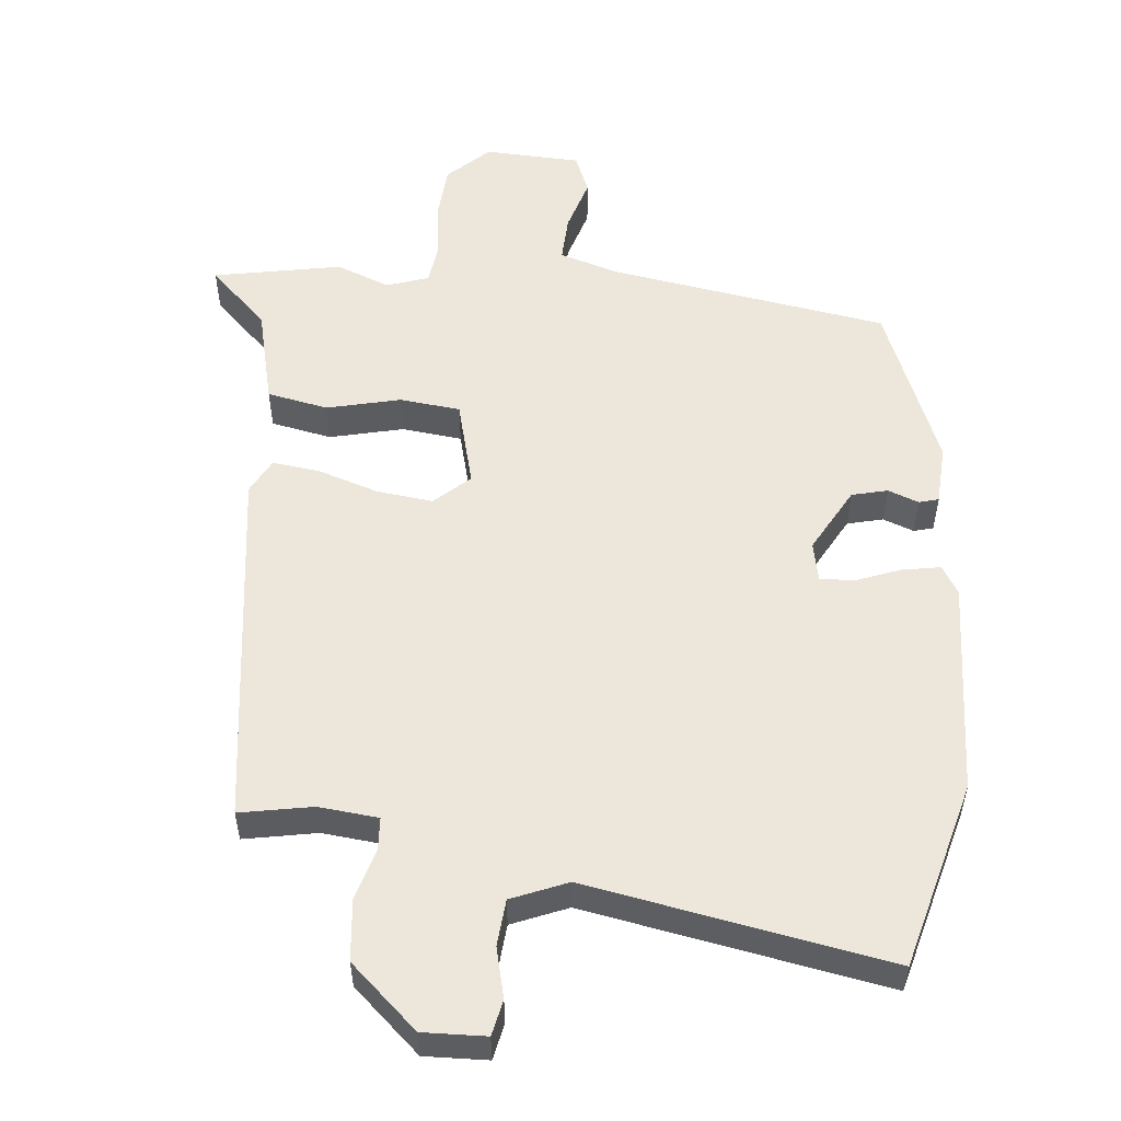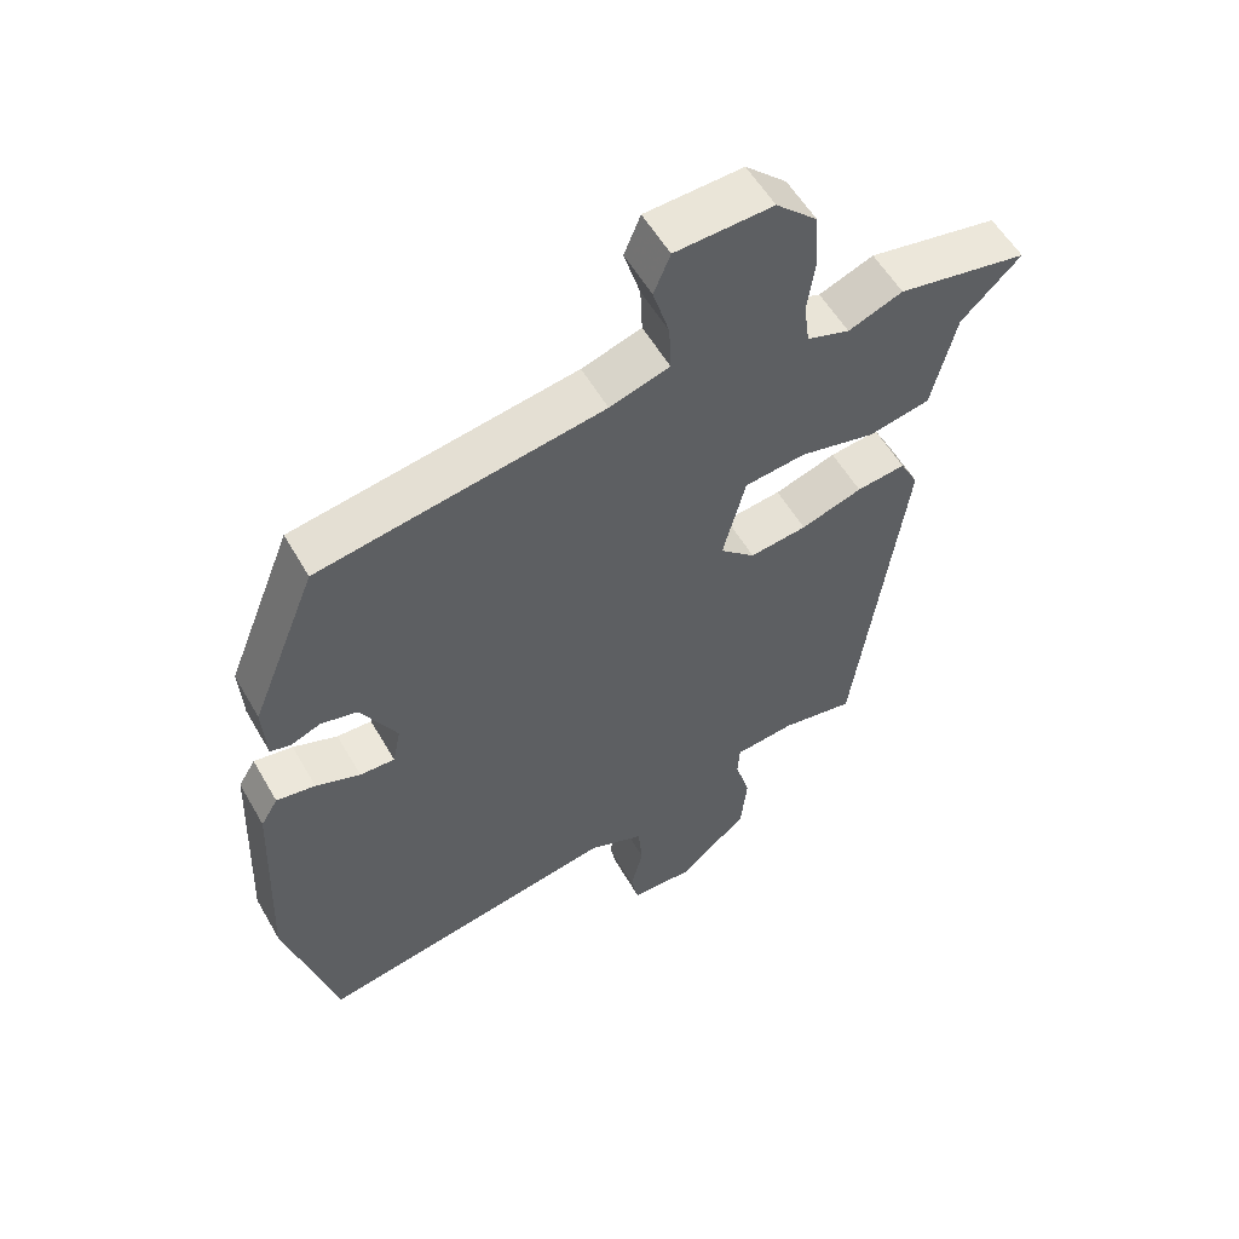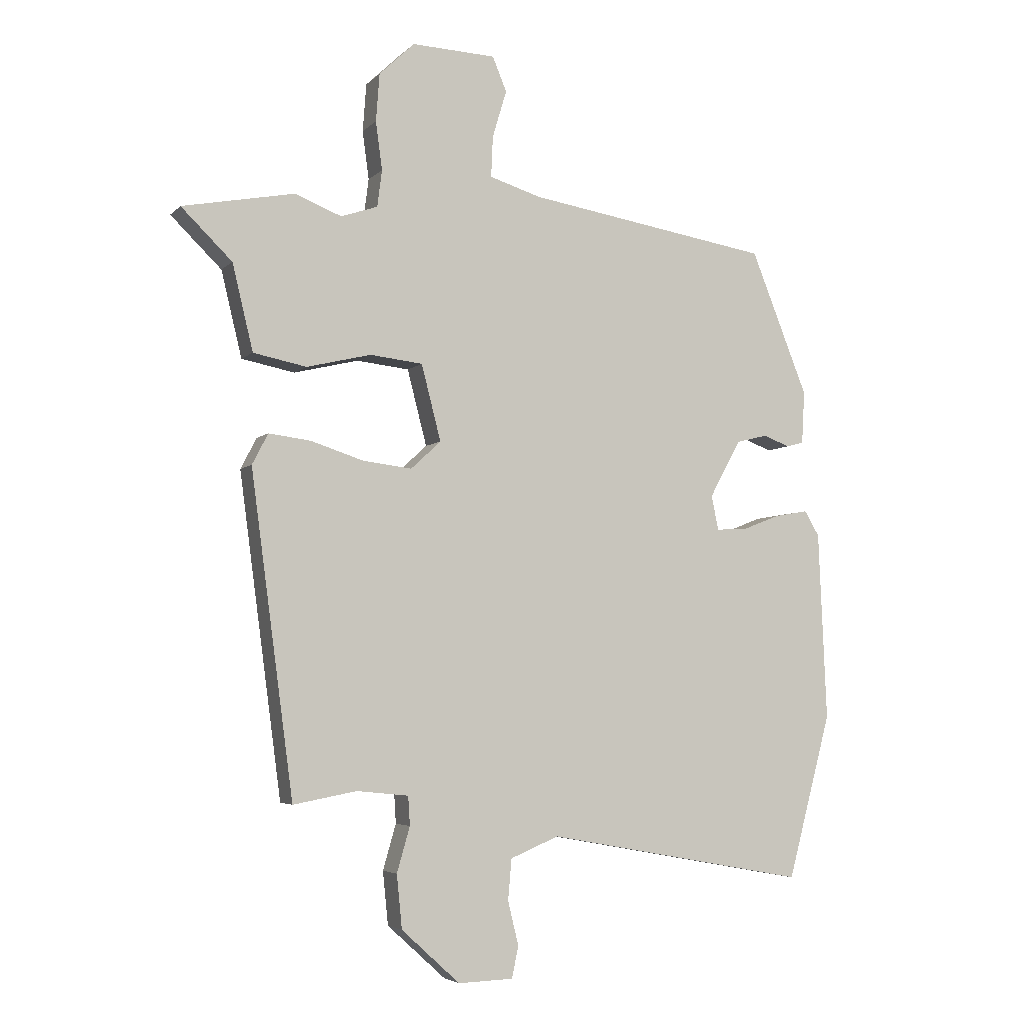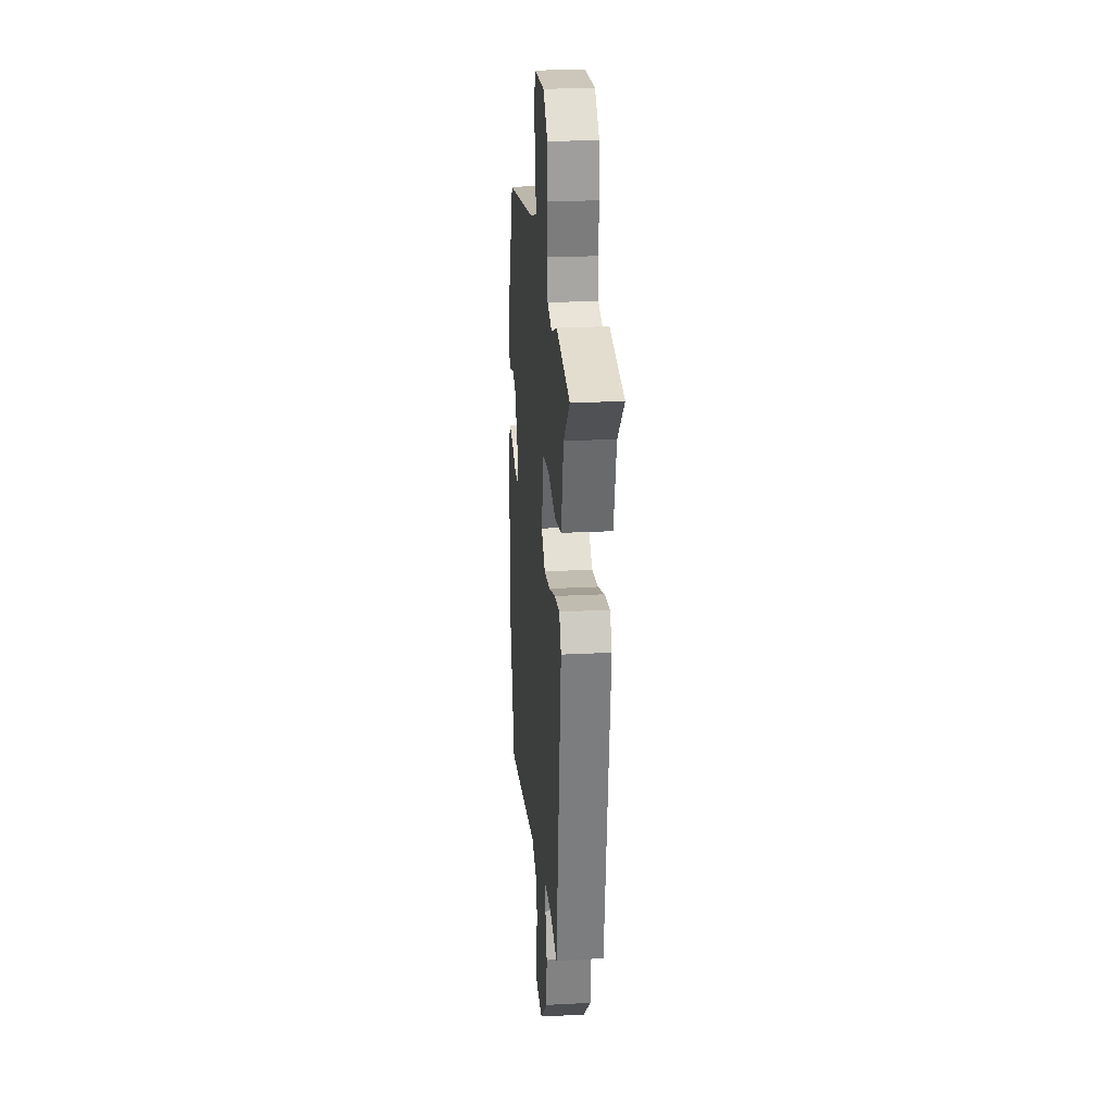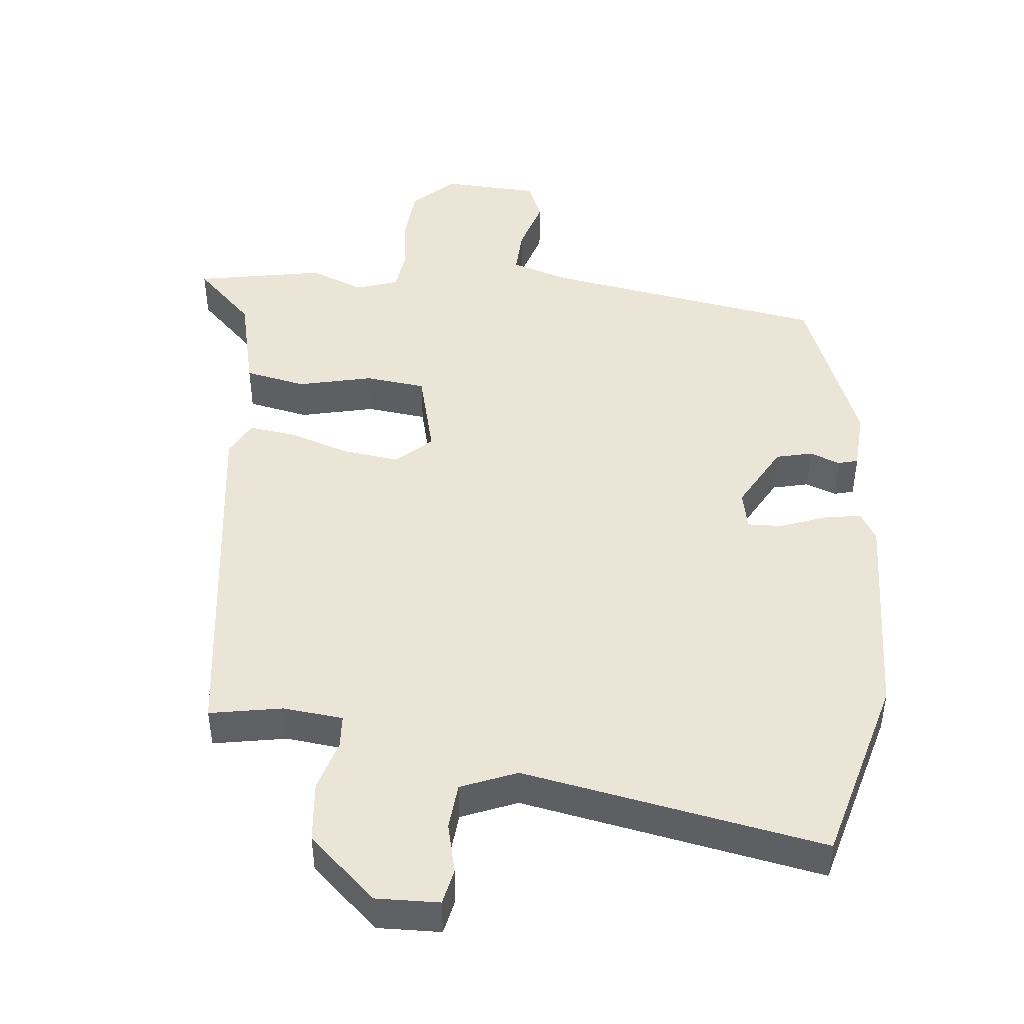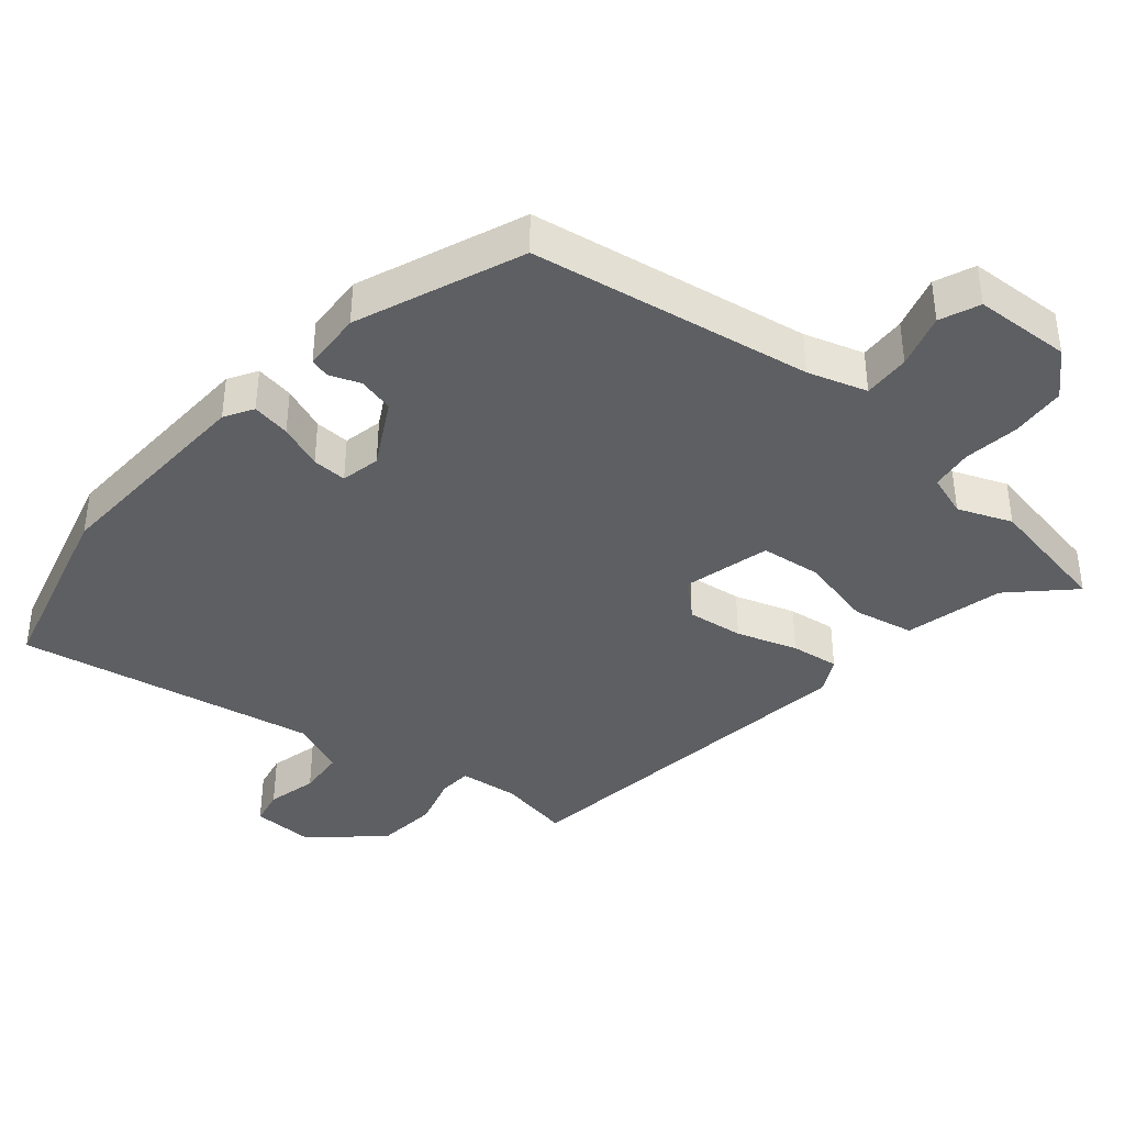
<metadata>
{"format":"obj","ext":"obj","renderer":"f3d","projection":"perspective","resolution":1024,"background":"white","views":[{"elev":54.0,"azim":-174.5,"up":"+Y"},{"elev":56.2,"azim":-29.6,"up":"+Z"},{"elev":-4.6,"azim":158.0,"up":"+Z"},{"elev":23.8,"azim":85.0,"up":"+Z"},{"elev":45.9,"azim":-174.0,"up":"+Y"},{"elev":-39.5,"azim":-40.1,"up":"+Y"}]}
</metadata>
<code>
v -0.407 0.07 0.476
v 0.006 0.07 0.543
v 0.093 0.07 0.57
v 0.09 0.07 0.639
v 0.066 0.07 0.719
v 0.09 0.07 0.777
v 0.232 0.07 0.783
v 0.292 0.07 0.726
v 0.298 0.07 0.645
v 0.287 0.07 0.564
v 0.295 0.07 0.502
v 0.357 0.07 0.481
v 0.436 0.07 0.512
v 0.625 0.07 0.476
v 0.539 0.07 0.392
v 0.504 0.07 0.247
v 0.414 0.07 0.229
v 0.305 0.07 0.255
v 0.216 0.07 0.245
v 0.183 0.07 0.117
v 0.234 0.07 0.07
v 0.317 0.07 0.08
v 0.406 0.07 0.109
v 0.477 0.07 0.118
v 0.504 0.07 0.066
v 0.432 0.07 -0.475
v 0.325 0.07 -0.455
v 0.237 0.07 -0.464
v 0.234 0.07 -0.513
v 0.256 0.07 -0.589
v 0.247 0.07 -0.679
v 0.148 0.07 -0.769
v 0.055 0.07 -0.766
v 0.044 0.07 -0.713
v 0.062 0.07 -0.639
v 0.056 0.07 -0.57
v -0.026 0.07 -0.536
v -0.469 0.07 -0.617
v -0.543 0.07 -0.34
v -0.529 0.07 -0.02
v -0.504 0.07 0.022
v -0.447 0.07 0.012
v -0.382 0.07 -0.013
v -0.331 0.07 -0.015
v -0.319 0.07 0.043
v -0.372 0.07 0.14
v -0.425 0.07 0.153
v -0.47 0.07 0.136
v -0.499 0.07 0.144
v -0.504 0.07 0.233
v -0.407 0 0.476
v 0.006 0 0.543
v 0.093 0 0.57
v 0.09 0 0.639
v 0.066 0 0.719
v 0.09 0 0.777
v 0.232 0 0.783
v 0.292 0 0.726
v 0.298 0 0.645
v 0.287 0 0.564
v 0.295 0 0.502
v 0.357 0 0.481
v 0.436 0 0.512
v 0.625 0 0.476
v 0.539 0 0.392
v 0.504 0 0.247
v 0.414 0 0.229
v 0.305 0 0.255
v 0.216 0 0.245
v 0.183 0 0.117
v 0.234 0 0.07
v 0.317 0 0.08
v 0.406 0 0.109
v 0.477 0 0.118
v 0.504 0 0.066
v 0.432 0 -0.475
v 0.325 0 -0.455
v 0.237 0 -0.464
v 0.234 0 -0.513
v 0.256 0 -0.589
v 0.247 0 -0.679
v 0.148 0 -0.769
v 0.055 0 -0.766
v 0.044 0 -0.713
v 0.062 0 -0.639
v 0.056 0 -0.57
v -0.026 0 -0.536
v -0.469 0 -0.617
v -0.543 0 -0.34
v -0.529 0 -0.02
v -0.504 0 0.022
v -0.447 0 0.012
v -0.382 0 -0.013
v -0.331 0 -0.015
v -0.319 0 0.043
v -0.372 0 0.14
v -0.425 0 0.153
v -0.47 0 0.136
v -0.499 0 0.144
v -0.504 0 0.233
f 50 1 2
f 49 50 2
f 48 49 2
f 47 48 2
f 46 47 2 3
f 45 46 3
f 44 45 3
f 41 42 43
f 40 41 43
f 39 40 43
f 38 39 43
f 37 38 43
f 36 37 43 44
f 33 34 35
f 32 33 35
f 31 32 35
f 30 31 35
f 29 30 35
f 28 29 35 36
f 25 26 27
f 24 25 27
f 23 24 27
f 22 23 27
f 21 22 27 28
f 28 36 44
f 21 28 44
f 20 21 44
f 15 16 17 18
f 15 18 19
f 14 15 19
f 13 14 19
f 12 13 19
f 11 12 19
f 10 11 19
f 9 10 19
f 8 9 19
f 7 8 19
f 6 7 19
f 5 6 19
f 4 5 19
f 3 4 19 20
f 3 20 44
f 52 51 100
f 52 100 99
f 52 99 98
f 52 98 97
f 53 52 97 96
f 53 96 95
f 53 95 94
f 93 92 91
f 93 91 90
f 93 90 89
f 93 89 88
f 93 88 87
f 94 93 87 86
f 85 84 83
f 85 83 82
f 85 82 81
f 85 81 80
f 85 80 79
f 86 85 79 78
f 77 76 75
f 77 75 74
f 77 74 73
f 77 73 72
f 78 77 72 71
f 94 86 78
f 94 78 71
f 94 71 70
f 68 67 66 65
f 69 68 65
f 69 65 64
f 69 64 63
f 69 63 62
f 69 62 61
f 69 61 60
f 69 60 59
f 69 59 58
f 69 58 57
f 69 57 56
f 69 56 55
f 69 55 54
f 70 69 54 53
f 94 70 53
f 1 51 52 2
f 2 52 53 3
f 3 53 54 4
f 4 54 55 5
f 5 55 56 6
f 6 56 57 7
f 7 57 58 8
f 8 58 59 9
f 9 59 60 10
f 10 60 61 11
f 11 61 62 12
f 12 62 63 13
f 13 63 64 14
f 14 64 65 15
f 15 65 66 16
f 16 66 67 17
f 17 67 68 18
f 18 68 69 19
f 19 69 70 20
f 20 70 71 21
f 21 71 72 22
f 22 72 73 23
f 23 73 74 24
f 24 74 75 25
f 25 75 76 26
f 26 76 77 27
f 27 77 78 28
f 28 78 79 29
f 29 79 80 30
f 30 80 81 31
f 31 81 82 32
f 32 82 83 33
f 33 83 84 34
f 34 84 85 35
f 35 85 86 36
f 36 86 87 37
f 37 87 88 38
f 38 88 89 39
f 39 89 90 40
f 40 90 91 41
f 41 91 92 42
f 42 92 93 43
f 43 93 94 44
f 44 94 95 45
f 45 95 96 46
f 46 96 97 47
f 47 97 98 48
f 48 98 99 49
f 49 99 100 50
f 50 100 51 1

</code>
